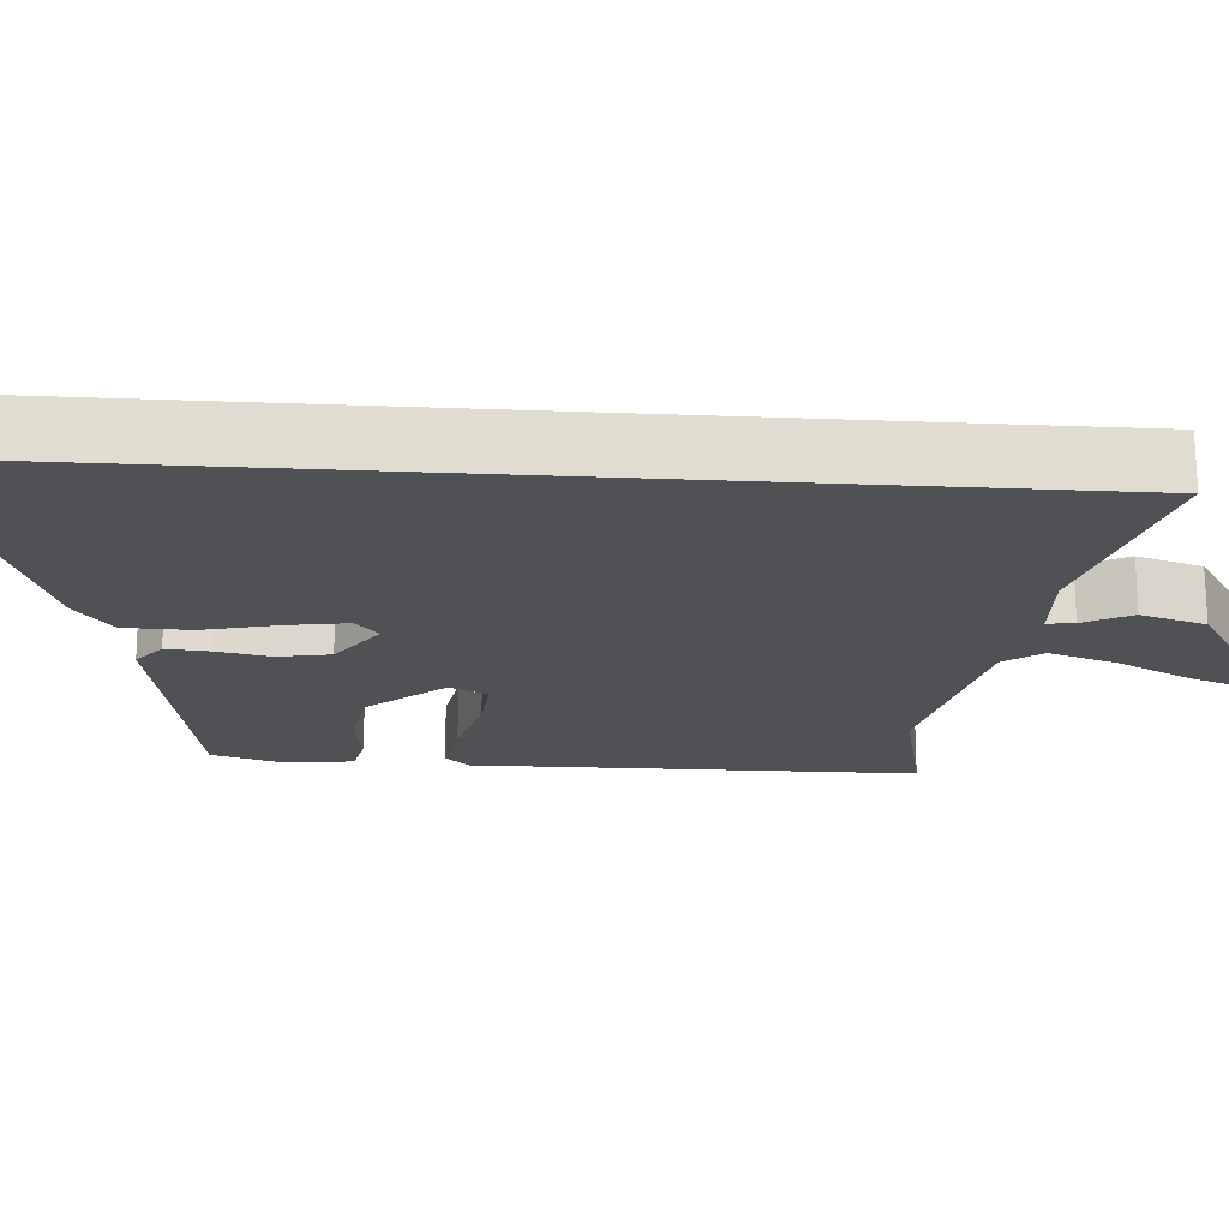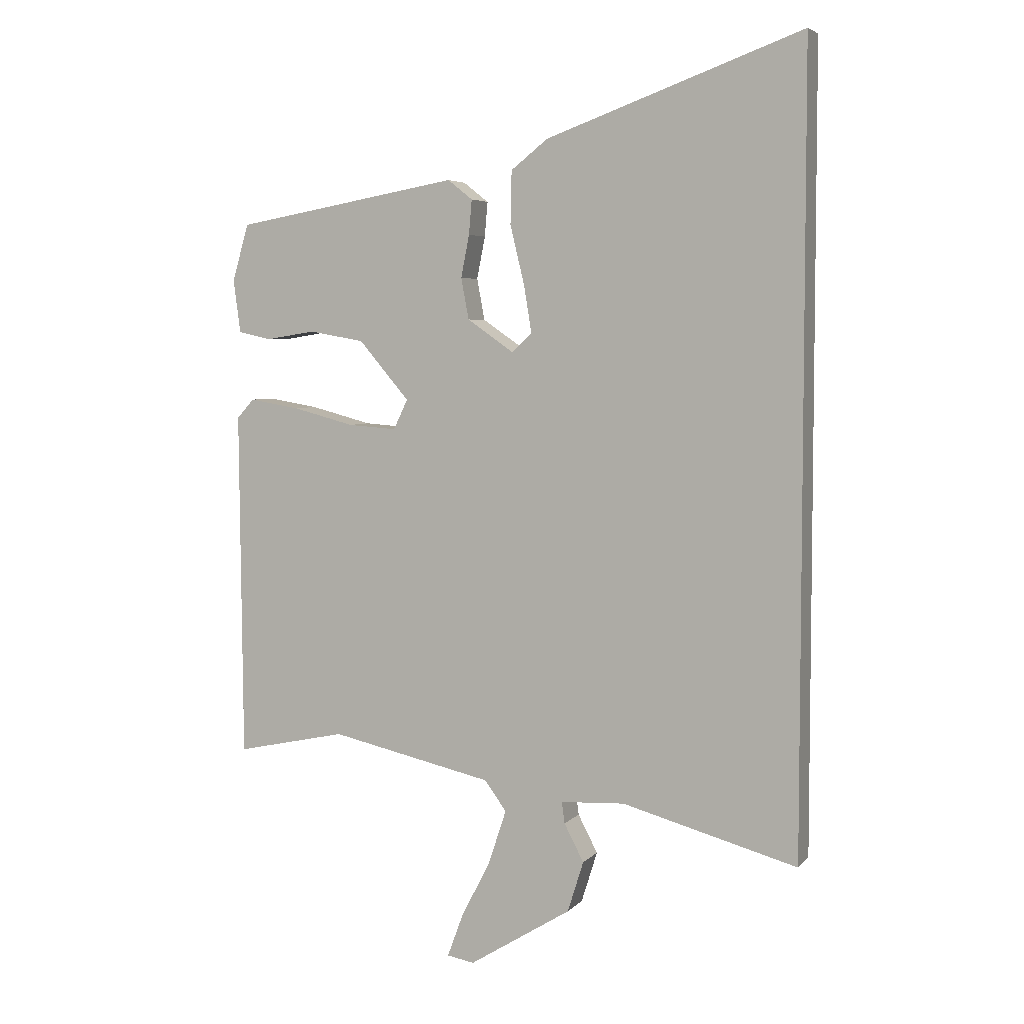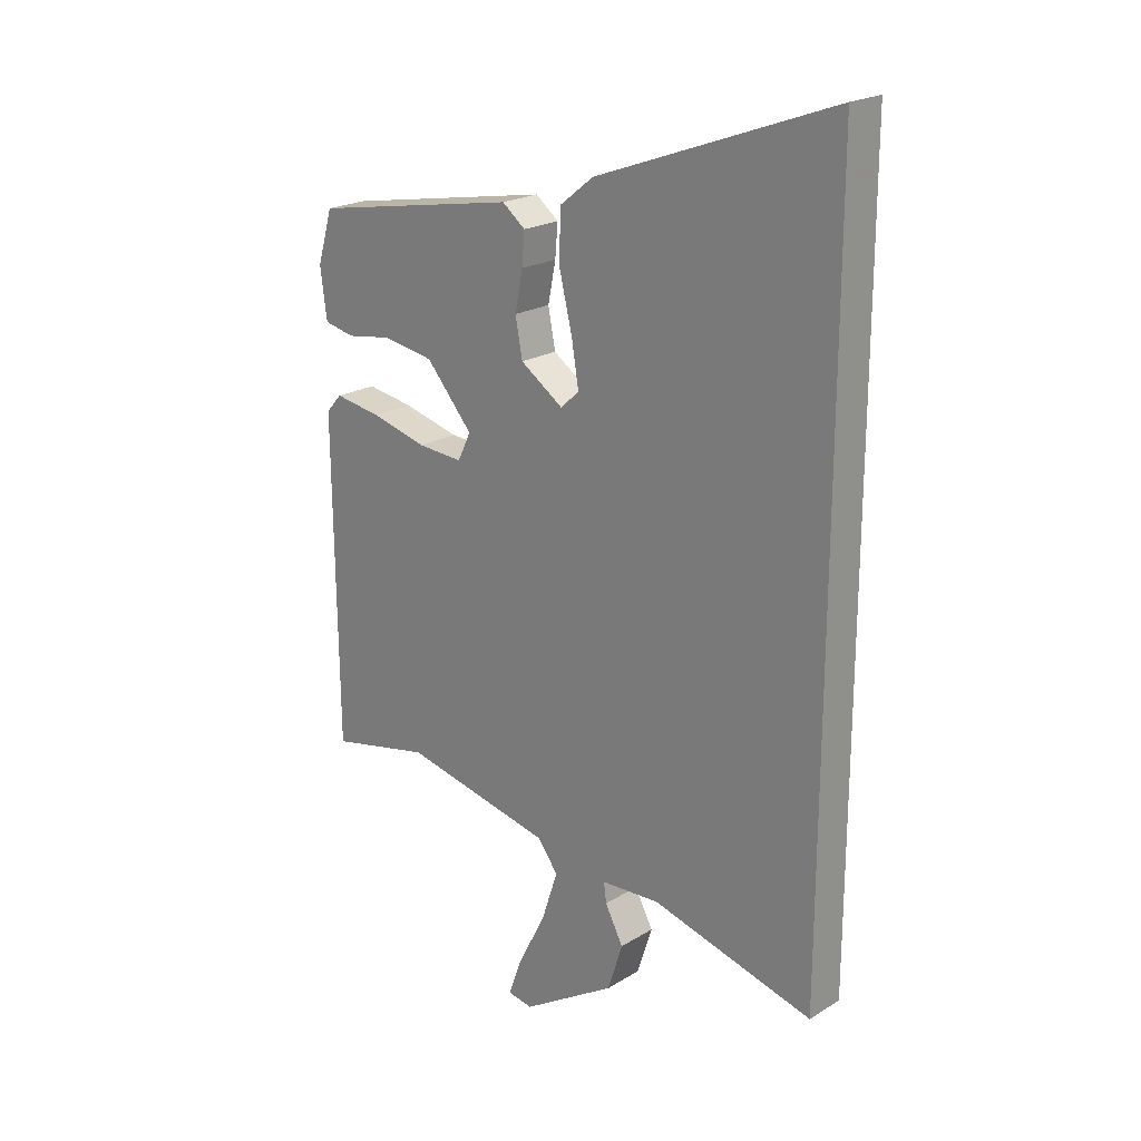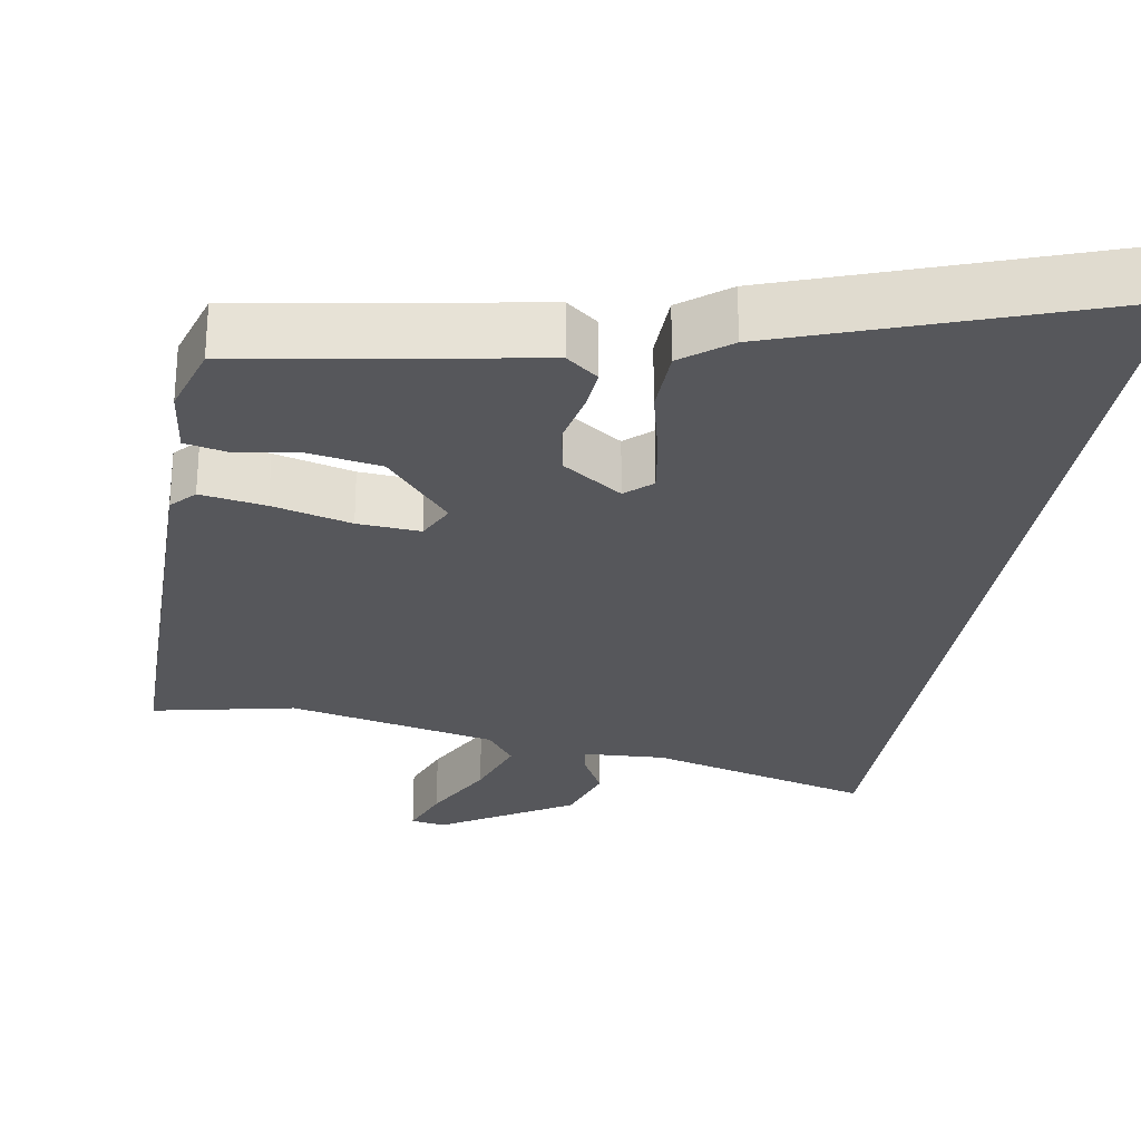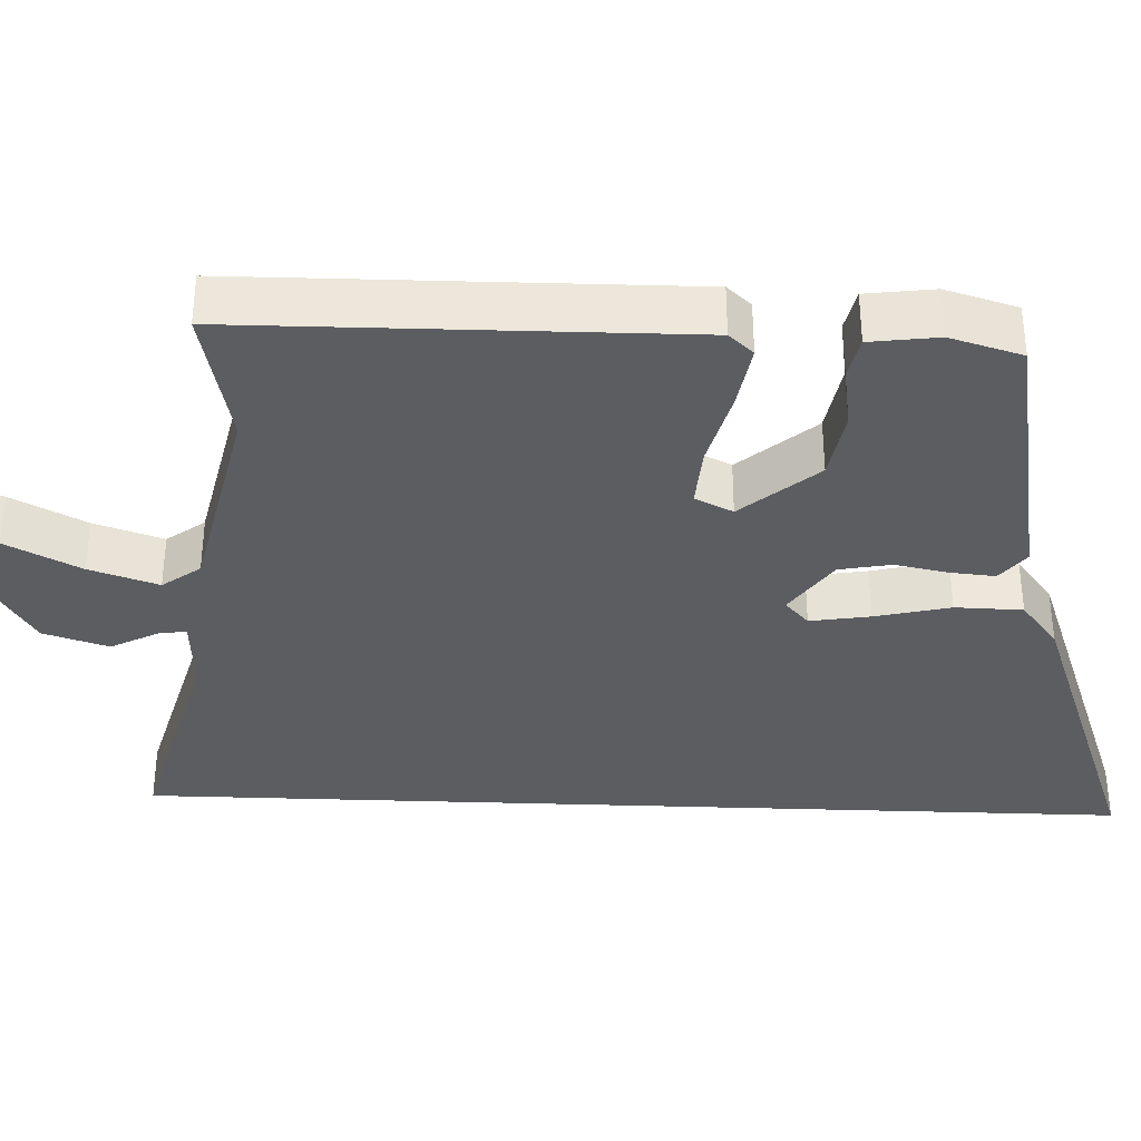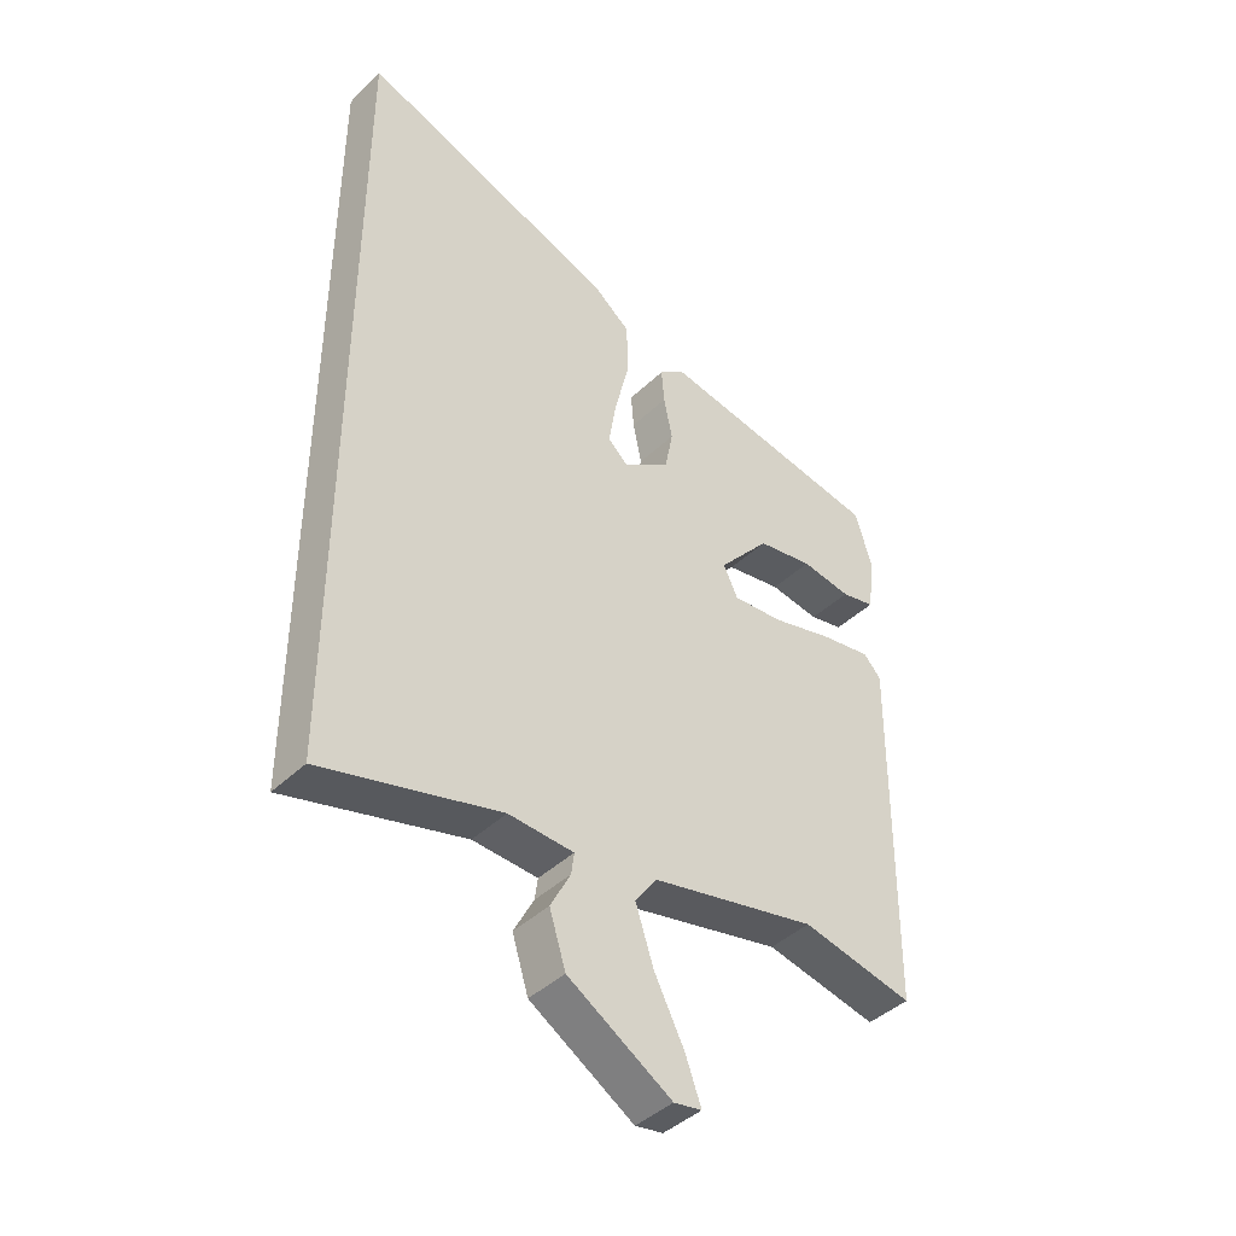
<metadata>
{"format":"obj","ext":"obj","renderer":"f3d","projection":"perspective","resolution":1024,"background":"white","views":[{"elev":-19.5,"azim":85.8,"up":"+Y"},{"elev":4.8,"azim":21.4,"up":"+Z"},{"elev":21.4,"azim":42.9,"up":"+Z"},{"elev":-27.2,"azim":-9.7,"up":"+Y"},{"elev":-35.5,"azim":-92.3,"up":"+Y"},{"elev":-42.3,"azim":138.6,"up":"+Z"}]}
</metadata>
<code>
v 0.5 0.07 -0.62
v 0.205 0.07 -0.54
v 0.097 0.07 -0.546
v 0.102 0.07 -0.582
v 0.135 0.07 -0.645
v 0.108 0.07 -0.731
v -0.064 0.07 -0.838
v -0.11 0.07 -0.83
v -0.084 0.07 -0.759
v -0.034 0.07 -0.661
v -0.004 0.07 -0.57
v -0.041 0.07 -0.52
v -0.315 0.07 -0.46
v -0.501 0.07 -0.5
v -0.506 0.07 0.086
v -0.477 0.07 0.118
v -0.392 0.07 0.104
v -0.289 0.07 0.077
v -0.207 0.07 0.071
v -0.183 0.07 0.121
v -0.268 0.07 0.22
v -0.361 0.07 0.236
v -0.444 0.07 0.223
v -0.5 0.07 0.235
v -0.512 0.07 0.325
v -0.484 0.07 0.42
v -0.106 0.07 0.487
v -0.064 0.07 0.454
v -0.069 0.07 0.396
v -0.083 0.07 0.325
v -0.07 0.07 0.256
v 0.008 0.07 0.202
v 0.042 0.07 0.233
v 0.029 0.07 0.312
v 0.005 0.07 0.411
v 0.007 0.07 0.5
v 0.069 0.07 0.549
v 0.5 0.07 0.705
v 0.5 0 -0.62
v 0.205 0 -0.54
v 0.097 0 -0.546
v 0.102 0 -0.582
v 0.135 0 -0.645
v 0.108 0 -0.731
v -0.064 0 -0.838
v -0.11 0 -0.83
v -0.084 0 -0.759
v -0.034 0 -0.661
v -0.004 0 -0.57
v -0.041 0 -0.52
v -0.315 0 -0.46
v -0.501 0 -0.5
v -0.506 0 0.086
v -0.477 0 0.118
v -0.392 0 0.104
v -0.289 0 0.077
v -0.207 0 0.071
v -0.183 0 0.121
v -0.268 0 0.22
v -0.361 0 0.236
v -0.444 0 0.223
v -0.5 0 0.235
v -0.512 0 0.325
v -0.484 0 0.42
v -0.106 0 0.487
v -0.064 0 0.454
v -0.069 0 0.396
v -0.083 0 0.325
v -0.07 0 0.256
v 0.008 0 0.202
v 0.042 0 0.233
v 0.029 0 0.312
v 0.005 0 0.411
v 0.007 0 0.5
v 0.069 0 0.549
v 0.5 0 0.705
f 37 38 1 2
f 34 35 36 37
f 33 34 37 2
f 32 33 2 3
f 31 32 3
f 27 28 29 30
f 25 26 27 30
f 25 30 31
f 22 23 24 25
f 21 22 25 31
f 20 21 31
f 19 20 31 3
f 15 16 17 18
f 13 14 15 18
f 12 13 18 19
f 11 12 19 3
f 7 8 9 10
f 4 5 6 7
f 7 10 11
f 3 4 7 11
f 40 39 76 75
f 75 74 73 72
f 40 75 72 71
f 41 40 71 70
f 41 70 69
f 68 67 66 65
f 68 65 64 63
f 69 68 63
f 63 62 61 60
f 69 63 60 59
f 69 59 58
f 41 69 58 57
f 56 55 54 53
f 56 53 52 51
f 57 56 51 50
f 41 57 50 49
f 48 47 46 45
f 45 44 43 42
f 49 48 45
f 49 45 42 41
f 1 39 40 2
f 2 40 41 3
f 3 41 42 4
f 4 42 43 5
f 5 43 44 6
f 6 44 45 7
f 7 45 46 8
f 8 46 47 9
f 9 47 48 10
f 10 48 49 11
f 11 49 50 12
f 12 50 51 13
f 13 51 52 14
f 14 52 53 15
f 15 53 54 16
f 16 54 55 17
f 17 55 56 18
f 18 56 57 19
f 19 57 58 20
f 20 58 59 21
f 21 59 60 22
f 22 60 61 23
f 23 61 62 24
f 24 62 63 25
f 25 63 64 26
f 26 64 65 27
f 27 65 66 28
f 28 66 67 29
f 29 67 68 30
f 30 68 69 31
f 31 69 70 32
f 32 70 71 33
f 33 71 72 34
f 34 72 73 35
f 35 73 74 36
f 36 74 75 37
f 37 75 76 38
f 38 76 39 1

</code>
